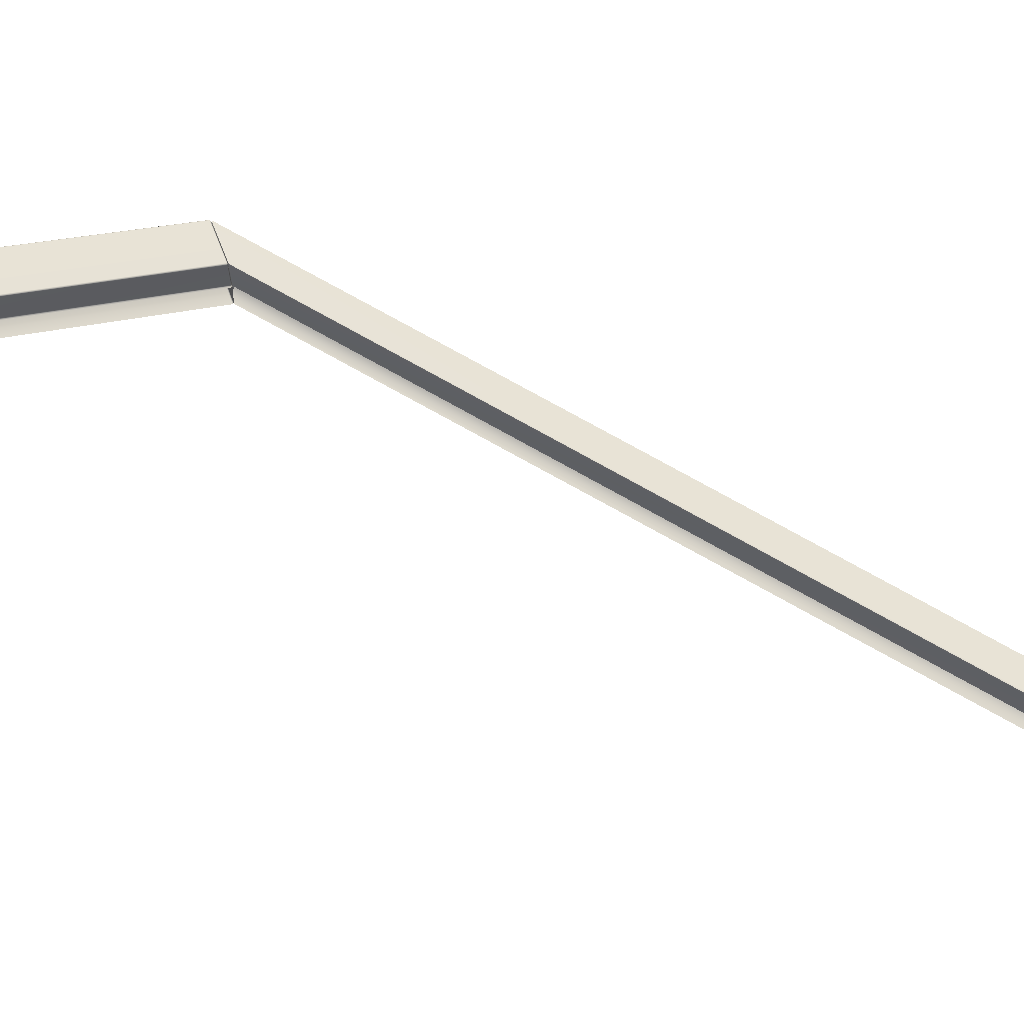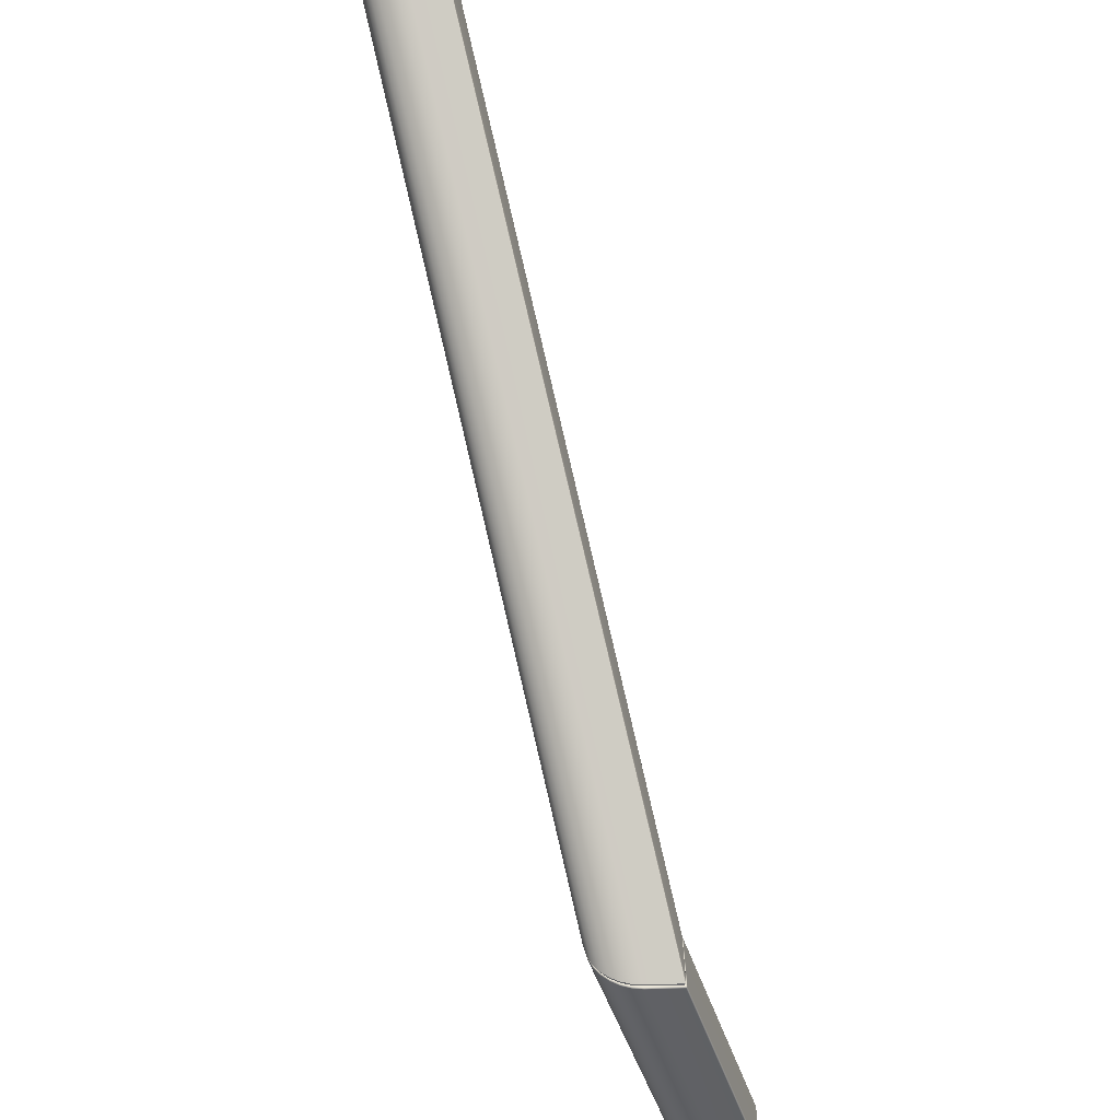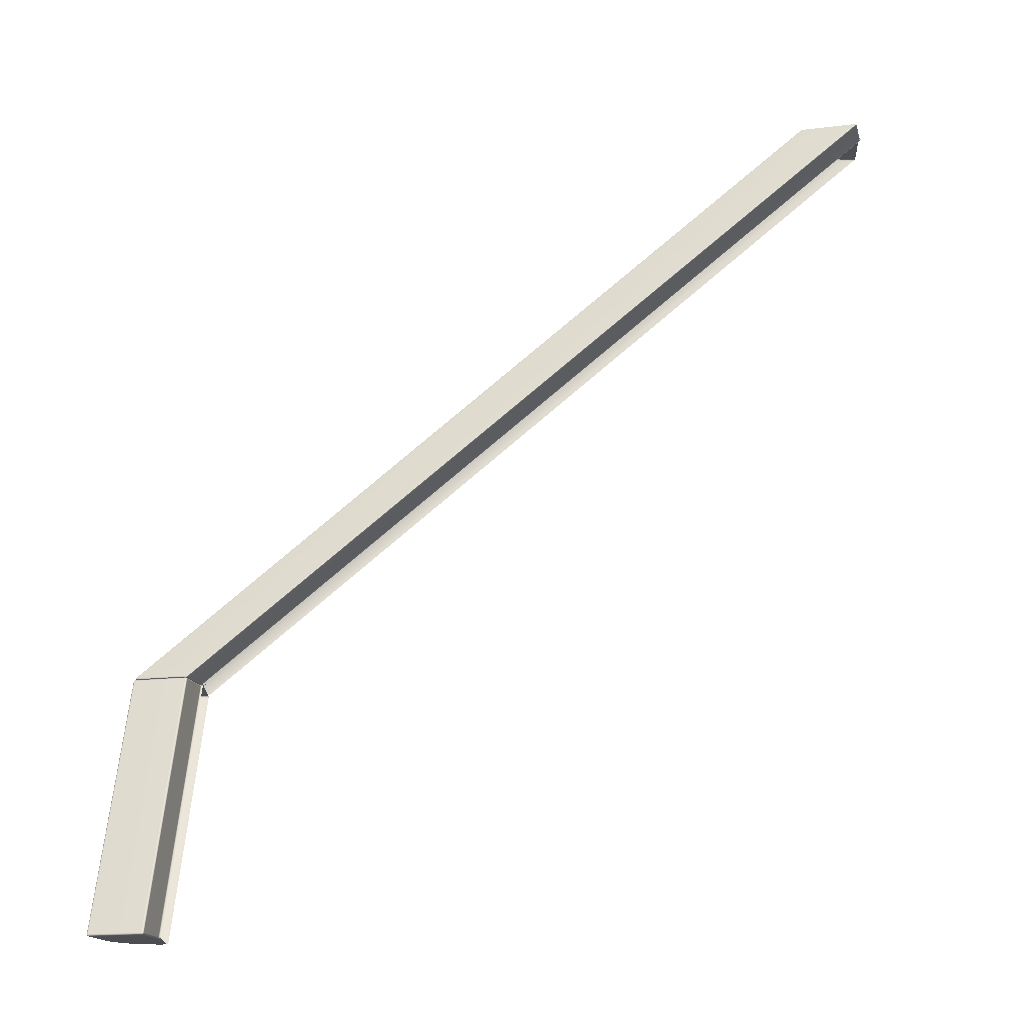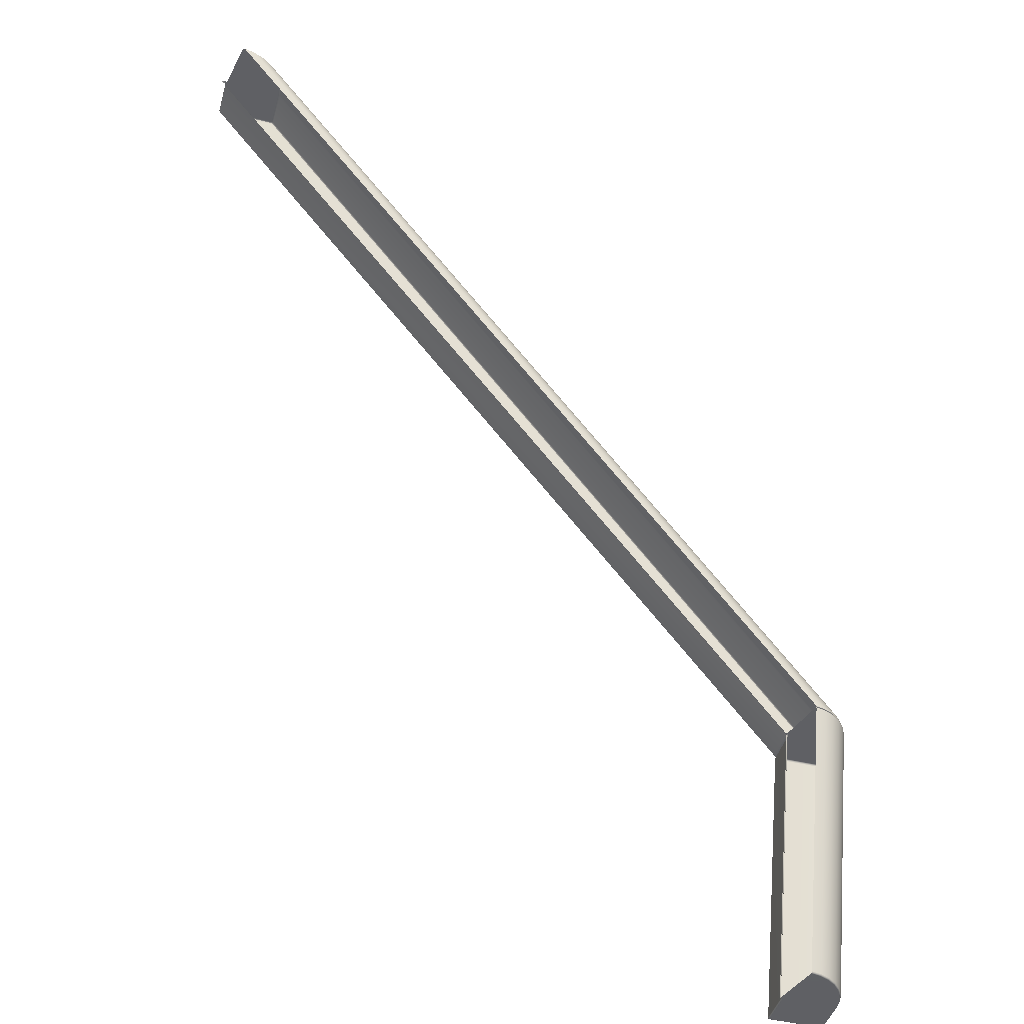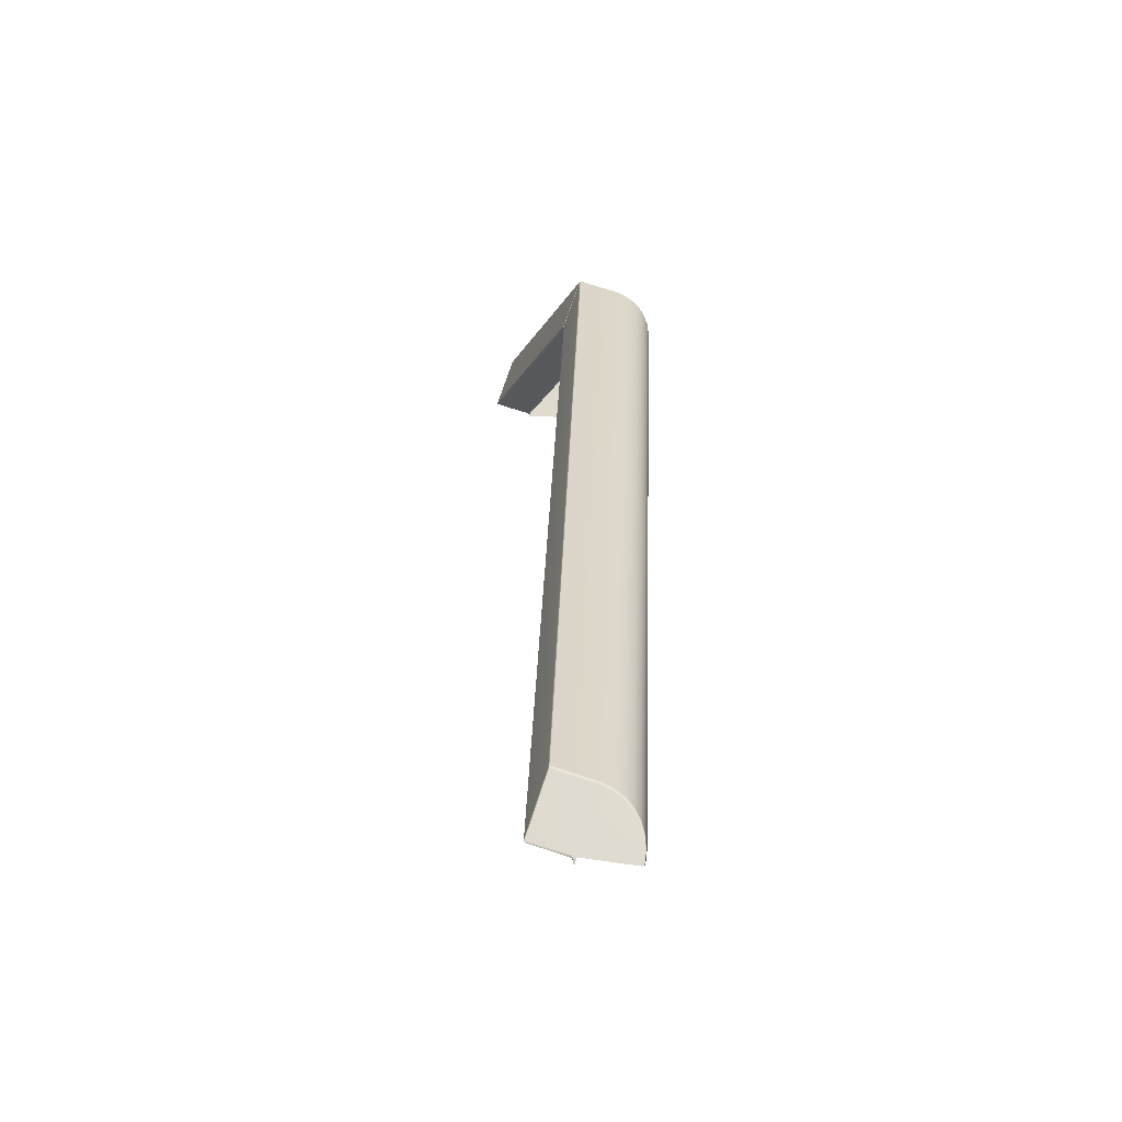
<metadata>
{"format":"obj","ext":"obj","renderer":"f3d","projection":"perspective","resolution":1024,"background":"white","views":[{"elev":62.5,"azim":-111.4,"up":"+Y"},{"elev":42.3,"azim":88.0,"up":"+Z"},{"elev":-16.8,"azim":-166.0,"up":"+Z"},{"elev":-44.6,"azim":-15.8,"up":"+Z"},{"elev":70.3,"azim":-71.8,"up":"+Z"}]}
</metadata>
<code>
g ENV_PlasticFrame01_MO
v 22.04 -0.1043 -0.1549
v 22.04 -2.542 -0.1535
v 22.06 -2.542 -0.2504
v 22.07 -0.09027 -0.2561
v 72.92 10.63 -43.49
v 72.96 13.17 -43.49
v 69.26 13.14 -43.49
v 69.26 10.42 -43.49
v 72.85 9.925 -43.49
v 69.26 10.71 -43.49
v 69.17 10.71 -43.48
v 69.13 10.51 -43.49
v 69.06 10.57 -43.46
v 69.17 13.14 -43.48
v 69.27 13.24 -43.44
v 69.18 13.22 -43.45
v 72.92 13.24 -43.44
v 72.96 13.17 -43.49
v 73.04 13.16 -43.43
v 73 13.22 -43.41
v 72.65 9.255 -43.49
v 72.74 9.172 -43.44
v 72.96 9.872 -43.43
v 72.92 10.63 -43.49
v 73.03 10.6 -43.43
v 72.96 13.17 -43.49
v 73.04 13.16 -43.43
v 72.39 8.532 -43.44
v 72.32 8.636 -43.49
v 71.9 7.978 -43.44
v 71.87 8.093 -43.49
v 71.32 7.537 -43.45
v 71.3 7.654 -43.49
v 70.65 7.229 -43.45
v 70.66 7.34 -43.49
v 69.95 7.176 -43.49
v 69.93 7.072 -43.46
v 22.73 -6.102 -0.09589
v 23.57 -6.053 -0.1338
v 22.79 -6.199 -0.1394
v 23.49 -5.971 -0.09589
v 22.14 -2.831 -0.09589
v 24.21 -5.687 -0.09589
v 24.29 -5.756 -0.1268
v 24.93 -5.324 -0.1226
v 24.84 -5.267 -0.09589
v 25.47 -4.773 -0.1184
v 25.37 -4.732 -0.09589
v 25.87 -4.129 -0.1156
v 25.76 -4.103 -0.09589
v 26.11 -3.421 -0.1142
v 26.01 -3.41 -0.09589
v 26.2 -2.678 -0.1142
v 26.1 -2.68 -0.09589
v 26.2 -0.1156 -0.1142
v 26.1 -0.1184 -0.09589
v 22.14 -2.542 -0.09589
v 22.13 -0.1043 -0.09589
v 26.1 -0.01862 -0.1338
v 26.19 -0.03408 -0.1352
v 22.18 -0.01862 -0.131
v 22.04 -0.1043 -0.1549
v 22.09 -0.03127 -0.1647
v 22.04 -2.542 -0.1535
v 22.14 -2.542 -0.09589
v 22.03 -2.747 -0.09589
v 21.96 -2.684 -0.1423
v 22.14 -2.831 -0.09589
v 22.03 -2.747 -0.09589
v 22.14 -2.542 -0.09589
v 21.77 -2.831 -0.09589
v 21.76 -2.743 -0.131
v 21.96 -2.684 -0.1423
v 69.26 10.42 -43.49
v 69.26 10.71 -43.49
v 69.13 10.51 -43.49
v 68.8 10.42 -43.49
v 68.8 10.52 -43.45
v 69.06 10.57 -43.46
v 73.04 13.16 -43.43
v 73.01 10.56 -43.32
v 73.03 13.14 -43.33
v 73.03 10.6 -43.43
v 72.94 9.819 -43.32
v 72.96 9.872 -43.43
v 72.71 9.105 -43.33
v 72.74 9.172 -43.44
v 72.34 8.456 -43.33
v 72.39 8.532 -43.44
v 71.84 7.899 -43.34
v 71.9 7.978 -43.44
v 71.24 7.461 -43.35
v 71.32 7.537 -43.45
v 70.57 7.159 -43.36
v 70.65 7.229 -43.45
v 69.85 7.007 -43.38
v 69.93 7.072 -43.46
v 23.69 -6.064 -0.2237
v 22.91 -6.216 -0.2392
v 22.79 -6.199 -0.1394
v 23.57 -6.053 -0.1338
v 24.4 -5.763 -0.2069
v 24.29 -5.756 -0.1268
v 25.04 -5.326 -0.1914
v 24.93 -5.324 -0.1226
v 25.56 -4.771 -0.1802
v 72.34 8.456 -43.33
v 25.47 -4.773 -0.1184
v 25.96 -4.124 -0.1718
v 72.71 9.105 -43.33
v 25.87 -4.129 -0.1156
v 26.2 -3.411 -0.1661
v 72.94 9.819 -43.32
v 26.11 -3.421 -0.1142
v 26.28 -2.664 -0.1633
v 73.01 10.56 -43.32
v 26.2 -2.678 -0.1142
v 73.03 13.14 -43.33
v 26.28 -0.1029 -0.1633
v 26.2 -0.1156 -0.1142
v 26.25 -0.004578 -0.1844
v 26.19 -0.03408 -0.1352
v 72.97 13.22 -43.33
v 73.04 13.16 -43.43
v 73 13.22 -43.41
v 26.25 -0.004578 -0.1844
v 26.19 -0.03408 -0.1352
v 26.1 -0.01862 -0.1338
v 26.15 0.03336 -0.2069
v 72.97 13.22 -43.33
v 22.3 0.03898 -0.2237
v 22.18 -0.01862 -0.131
v 22.14 0.002449 -0.242
v 22.09 -0.03127 -0.1647
v 69.24 13.26 -43.36
v 69.13 13.22 -43.39
v 72.82 13.25 -43.32
v 69.27 13.24 -43.44
v 69.18 13.22 -43.45
v 72.92 13.24 -43.44
v 73 13.22 -43.41
v 22.14 0.002449 -0.242
v 22.09 -0.03127 -0.1647
v 22.04 -0.1043 -0.1549
v 22.07 -0.09027 -0.2561
v 69.13 13.22 -43.39
v 69.09 13.12 -43.42
v 69.17 13.14 -43.48
v 69.18 13.22 -43.45
v 69.17 10.71 -43.48
v 69.09 10.71 -43.42
v 22.06 -2.542 -0.2504
v 21.97 -2.644 -0.2378
v 69.01 10.59 -43.39
v 69.06 10.57 -43.46
v 22.04 -2.542 -0.1535
v 21.96 -2.684 -0.1423
v 21.97 -2.644 -0.2378
v 22.06 -2.542 -0.2504
v 69.95 12.65 -61.78
v 70.68 12.86 -61.86
v 69.95 12.7 -61.86
v 70.69 12.81 -61.78
v 71.36 13.16 -61.86
v 70.69 7.243 -43.64
v 69.95 7.087 -43.64
v 69.96 7.104 -43.54
v 70.68 7.259 -43.54
v 71.37 7.548 -43.63
v 71.36 7.559 -43.54
v 71.37 13.11 -61.78
v 71.96 13.6 -61.86
v 71.98 7.989 -43.63
v 71.96 7.994 -43.54
v 71.98 13.55 -61.78
v 72.46 14.15 -61.86
v 72.48 8.547 -43.63
v 72.46 8.544 -43.53
v 72.48 14.11 -61.78
v 72.83 14.8 -61.85
v 72.86 9.198 -43.63
v 72.83 9.185 -43.53
v 72.86 14.76 -61.77
v 73.05 15.51 -61.85
v 73.09 9.91 -43.62
v 73.06 9.89 -43.53
v 73.09 15.47 -61.77
v 73.13 16.25 -61.85
v 73.17 10.66 -43.62
v 73.14 10.63 -43.53
v 73.17 16.22 -61.76
v 73.13 18.79 -61.85
v 73.17 13.21 -43.62
v 73.14 13.19 -43.53
v 73.17 18.77 -61.76
v 73.13 13.3 -43.61
v 73.13 13.27 -43.54
v 73.06 13.28 -43.52
v 73.13 18.86 -61.75
v 73.12 18.86 -61.83
v 73.05 18.88 -61.84
v 73.05 13.34 -43.6
v 73.05 18.9 -61.75
v 69.27 18.88 -61.84
v 69.28 13.34 -43.6
v 69.28 13.28 -43.52
v 69.27 18.9 -61.75
v 69.19 13.3 -43.61
v 69.21 13.27 -43.54
v 69.19 13.2 -43.53
v 69.18 18.86 -61.75
v 69.2 18.86 -61.83
v 69.18 18.79 -61.85
v 69.15 13.21 -43.62
v 69.15 18.77 -61.76
v 69.18 16.31 -61.85
v 69.15 10.74 -43.62
v 69.19 10.74 -43.53
v 69.15 16.31 -61.76
v 69.11 10.65 -43.61
v 69.15 10.61 -43.53
v 69.11 16.22 -61.75
v 69.13 16.2 -61.85
v 70.68 7.259 -43.54
v 69.96 7.104 -43.54
v 69.95 7.193 -43.49
v 70.66 7.342 -43.49
v 71.36 7.559 -43.54
v 69.21 10.55 -43.49
v 69.04 10.47 -43.49
v 69.03 10.56 -43.52
v 69.15 10.61 -43.53
v 69.19 10.74 -43.53
v 71.31 7.634 -43.49
v 71.96 7.994 -43.54
v 71.9 8.055 -43.49
v 72.46 8.544 -43.53
v 72.39 8.589 -43.49
v 72.83 9.185 -43.53
v 72.75 9.212 -43.49
v 73.06 9.89 -43.53
v 72.98 9.899 -43.49
v 73.14 10.63 -43.53
v 73.06 10.62 -43.49
v 73.14 13.19 -43.53
v 69.29 10.74 -43.49
v 73.06 13.19 -43.49
v 69.29 13.19 -43.49
v 69.19 13.2 -43.53
v 69.28 13.28 -43.52
v 69.21 13.27 -43.54
v 73.06 13.28 -43.52
v 73.13 13.27 -43.54
v 73.13 18.79 -61.85
v 73.12 18.86 -61.83
v 73.05 18.88 -61.84
v 73.05 18.8 -61.89
v 73.13 16.25 -61.85
v 69.27 18.8 -61.89
v 69.27 18.88 -61.84
v 73.04 16.26 -61.89
v 73.05 15.51 -61.85
v 69.18 18.79 -61.85
v 69.2 18.86 -61.83
v 69.27 16.31 -61.89
v 69.18 16.31 -61.85
v 69.2 16.14 -61.89
v 69.13 16.2 -61.85
v 69.02 16.16 -61.84
v 69.02 16.07 -61.89
v 69.94 12.79 -61.89
v 72.97 15.54 -61.89
v 72.83 14.8 -61.85
v 72.75 14.84 -61.89
v 72.46 14.15 -61.86
v 72.39 14.21 -61.89
v 71.96 13.6 -61.86
v 71.9 13.67 -61.89
v 71.36 13.16 -61.86
v 71.31 13.24 -61.89
v 70.68 12.86 -61.86
v 70.65 12.95 -61.89
v 69.95 12.7 -61.86
v 69.02 16.16 -61.84
v 69.13 16.2 -61.85
v 69.11 16.22 -61.75
v 69.02 16.18 -61.75
v 69.02 10.61 -43.6
v 69.11 10.65 -43.61
v 69.03 10.56 -43.52
v 69.15 10.61 -43.53
g ENV_PlasticFrame01_MO_0
f 3 2 1
f 4 3 1
f 7 6 5
f 5 8 7
f 5 9 8
f 8 10 7
f 7 10 11
f 10 12 11
f 12 13 11
f 14 7 11
f 7 14 15
f 14 16 15
f 15 17 7
f 17 18 7
f 18 17 19
f 17 20 19
f 9 21 8
f 22 21 9
f 23 22 9
f 23 9 24
f 25 23 24
f 25 24 26
f 27 25 26
f 22 28 21
f 28 29 21
f 21 29 8
f 28 30 29
f 30 31 29
f 29 31 8
f 30 32 31
f 32 33 31
f 31 33 8
f 32 34 33
f 33 35 8
f 34 35 33
f 35 36 8
f 34 37 35
f 37 36 35
f 40 39 38
f 39 41 38
f 42 38 41
f 43 42 41
f 39 44 41
f 44 43 41
f 44 45 43
f 45 46 43
f 43 46 42
f 45 47 46
f 47 48 46
f 46 48 42
f 47 49 48
f 49 50 48
f 48 50 42
f 49 51 50
f 51 52 50
f 50 52 42
f 51 53 52
f 53 54 52
f 52 54 42
f 53 55 54
f 42 54 56
f 55 56 54
f 56 57 42
f 56 58 57
f 56 55 59
f 55 60 59
f 59 61 56
f 61 58 56
f 58 61 62
f 61 63 62
f 62 64 58
f 64 65 58
f 65 64 66
f 64 67 66
f 70 69 68
f 69 71 68
f 71 69 72
f 69 73 72
f 76 75 74
f 77 76 74
f 77 78 76
f 78 79 76
f 82 81 80
f 81 83 80
f 81 84 83
f 84 85 83
f 84 86 85
f 86 87 85
f 86 88 87
f 88 89 87
f 88 90 89
f 90 91 89
f 90 92 91
f 92 93 91
f 92 94 93
f 94 95 93
f 94 96 95
f 96 97 95
f 94 98 96
f 98 99 96
f 99 98 100
f 98 101 100
f 102 98 94
f 98 102 101
f 92 102 94
f 102 103 101
f 104 102 92
f 102 104 103
f 90 104 92
f 104 105 103
f 106 104 90
f 104 106 105
f 107 106 90
f 106 108 105
f 109 106 107
f 106 109 108
f 110 109 107
f 109 111 108
f 112 109 110
f 109 112 111
f 113 112 110
f 112 114 111
f 115 112 113
f 112 115 114
f 116 115 113
f 115 117 114
f 116 118 115
f 115 119 117
f 118 119 115
f 119 120 117
f 119 121 120
f 119 118 121
f 121 122 120
f 118 123 121
f 118 124 123
f 124 125 123
f 128 127 126
f 129 128 126
f 126 130 129
f 129 131 128
f 131 132 128
f 131 133 132
f 133 134 132
f 131 135 133
f 135 131 129
f 135 136 133
f 130 137 129
f 137 135 129
f 135 138 136
f 135 137 138
f 138 139 136
f 137 140 138
f 137 130 140
f 130 141 140
f 144 143 142
f 145 144 142
f 142 146 145
f 146 147 145
f 147 146 148
f 146 149 148
f 147 148 150
f 147 151 145
f 151 147 150
f 151 152 145
f 152 151 153
f 151 154 153
f 151 150 154
f 150 155 154
f 158 157 156
f 159 158 156
f 162 161 160
f 161 163 160
f 161 164 163
f 163 165 160
f 165 166 160
f 167 166 165
f 168 167 165
f 165 169 168
f 169 165 163
f 169 170 168
f 164 171 163
f 171 169 163
f 164 172 171
f 169 173 170
f 173 169 171
f 173 174 170
f 172 175 171
f 175 173 171
f 172 176 175
f 173 177 174
f 177 173 175
f 177 178 174
f 176 179 175
f 179 177 175
f 176 180 179
f 177 181 178
f 181 177 179
f 181 182 178
f 180 183 179
f 183 181 179
f 180 184 183
f 181 185 182
f 185 181 183
f 185 186 182
f 184 187 183
f 187 185 183
f 184 188 187
f 185 189 186
f 189 185 187
f 189 190 186
f 188 191 187
f 191 189 187
f 188 192 191
f 190 189 193
f 194 190 193
f 191 195 189
f 192 195 191
f 195 193 189
f 193 196 194
f 196 193 195
f 196 197 194
f 198 197 196
f 195 192 199
f 199 196 195
f 192 200 199
f 199 200 201
f 202 198 196
f 202 196 199
f 203 199 201
f 203 202 199
f 201 204 203
f 202 205 198
f 205 206 198
f 203 207 202
f 204 207 203
f 207 205 202
f 205 208 206
f 208 205 207
f 208 209 206
f 210 209 208
f 207 204 211
f 211 208 207
f 204 212 211
f 211 212 213
f 214 210 208
f 214 208 211
f 215 211 213
f 215 214 211
f 213 216 215
f 214 217 210
f 217 218 210
f 215 219 214
f 216 219 215
f 219 217 214
f 217 220 218
f 220 217 219
f 220 221 218
f 222 220 219
f 219 216 222
f 216 223 222
f 226 225 224
f 227 226 224
f 224 228 227
f 227 229 226
f 229 230 226
f 230 229 231
f 229 232 231
f 233 232 229
f 227 234 229
f 228 234 227
f 228 235 234
f 235 236 234
f 234 236 229
f 235 237 236
f 237 238 236
f 236 238 229
f 237 239 238
f 239 240 238
f 238 240 229
f 239 241 240
f 241 242 240
f 240 242 229
f 241 243 242
f 243 244 242
f 242 244 229
f 244 243 245
f 246 233 229
f 244 246 229
f 247 244 245
f 244 247 246
f 233 246 248
f 247 248 246
f 249 233 248
f 248 250 249
f 250 248 247
f 250 251 249
f 252 250 247
f 247 245 252
f 245 253 252
f 256 255 254
f 257 256 254
f 257 254 258
f 257 259 256
f 259 260 256
f 261 257 258
f 259 257 261
f 261 258 262
f 259 263 260
f 263 264 260
f 259 265 263
f 265 259 261
f 265 266 263
f 265 267 266
f 267 265 261
f 267 268 266
f 269 268 267
f 270 269 267
f 271 270 267
f 272 261 262
f 267 261 272
f 272 262 273
f 274 272 273
f 267 272 274
f 274 273 275
f 276 274 275
f 267 274 276
f 276 275 277
f 278 276 277
f 267 276 278
f 278 277 279
f 280 278 279
f 267 278 280
f 280 279 281
f 271 267 282
f 267 280 282
f 282 280 281
f 271 282 283
f 282 281 283
f 286 285 284
f 287 286 284
f 287 288 286
f 288 289 286
f 288 290 289
f 290 291 289

</code>
